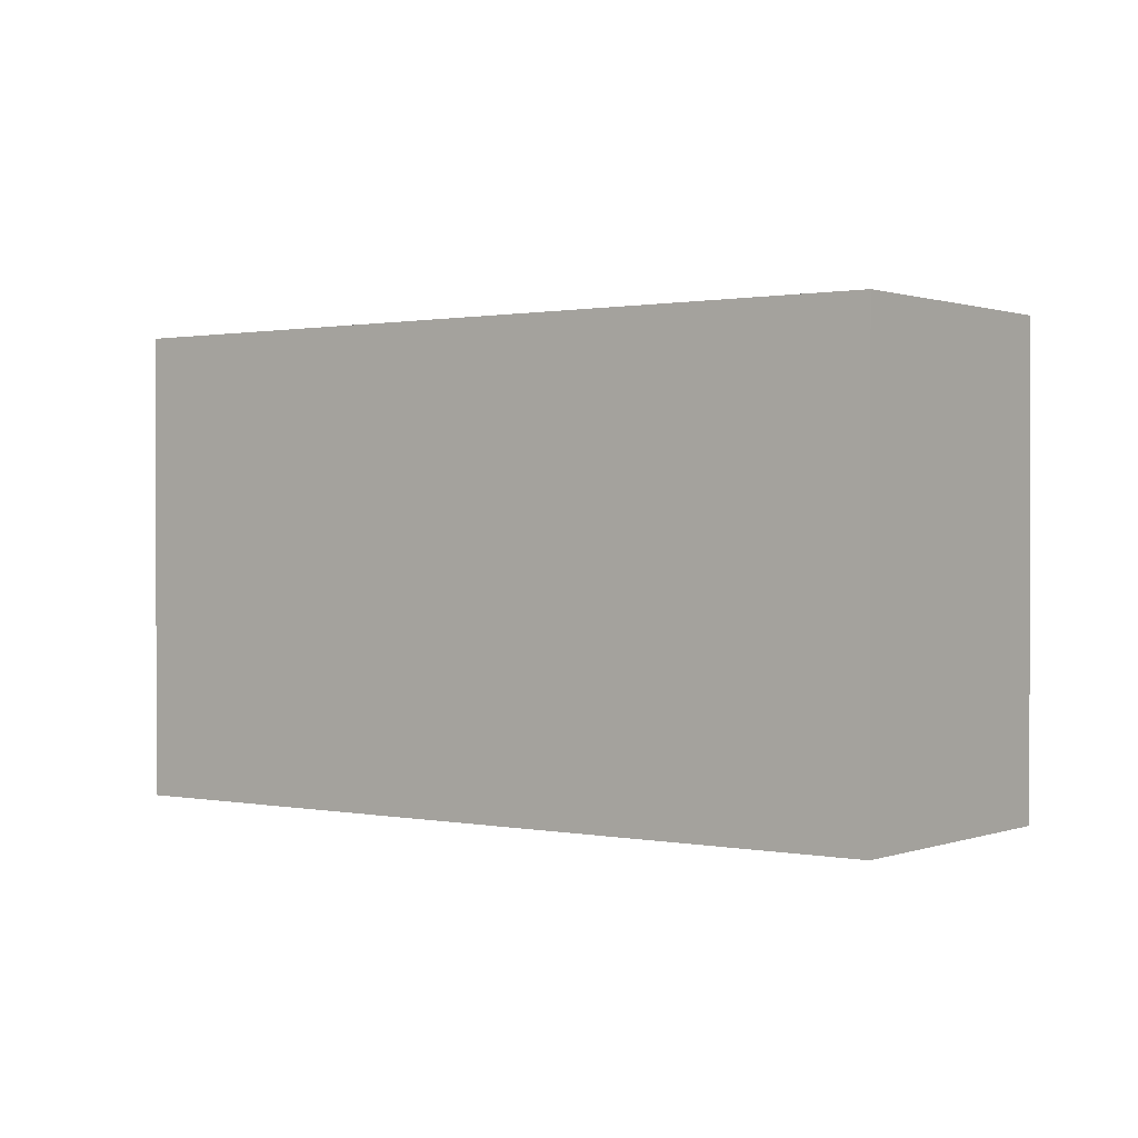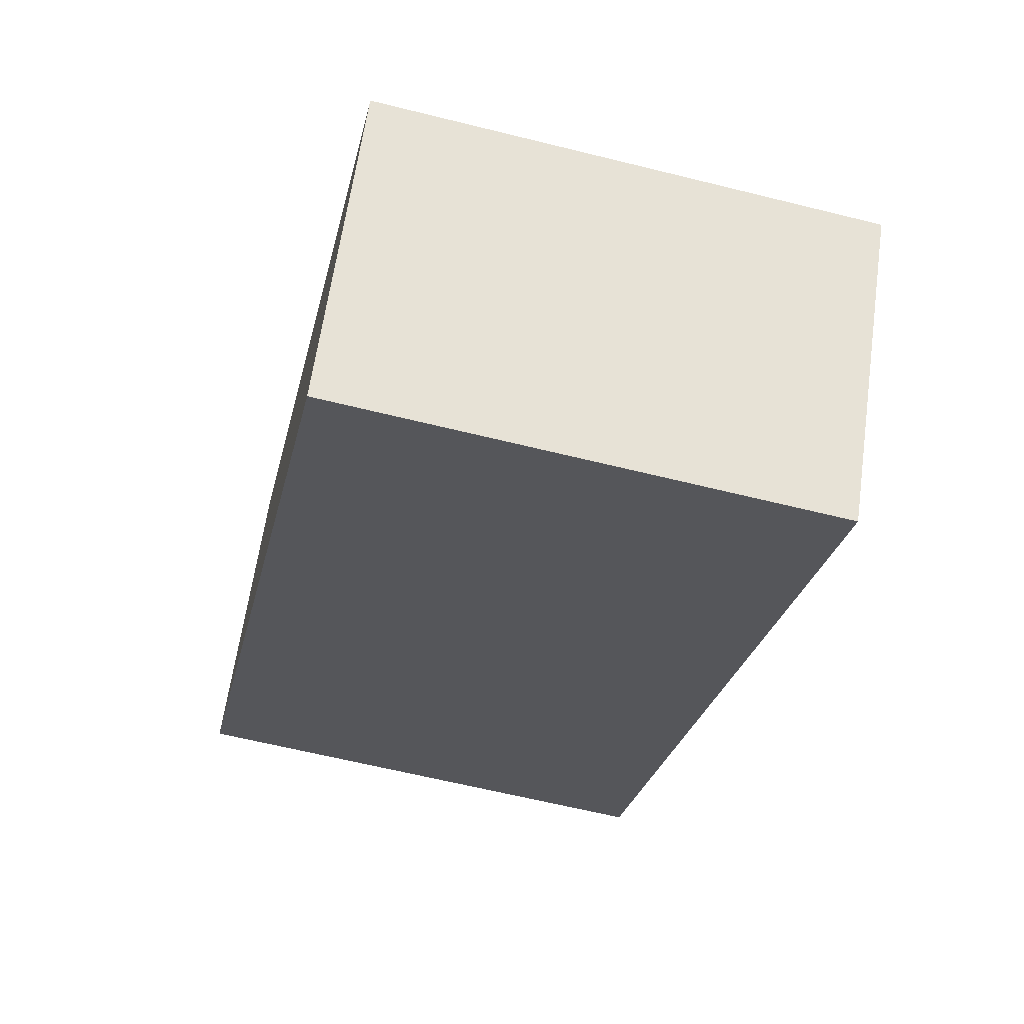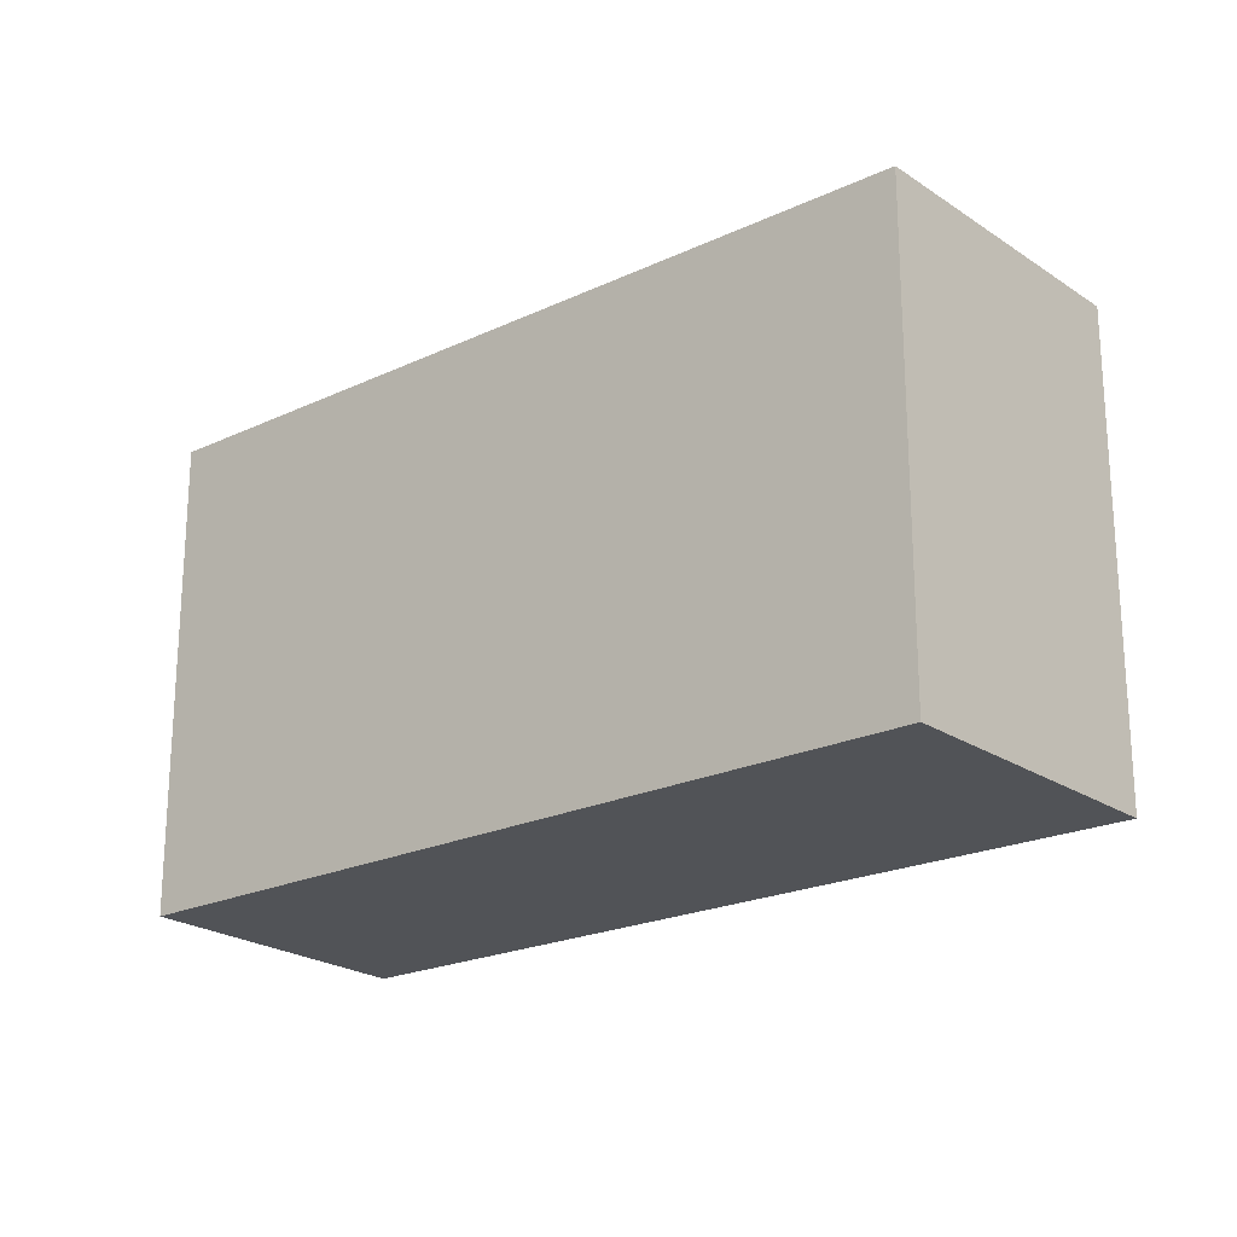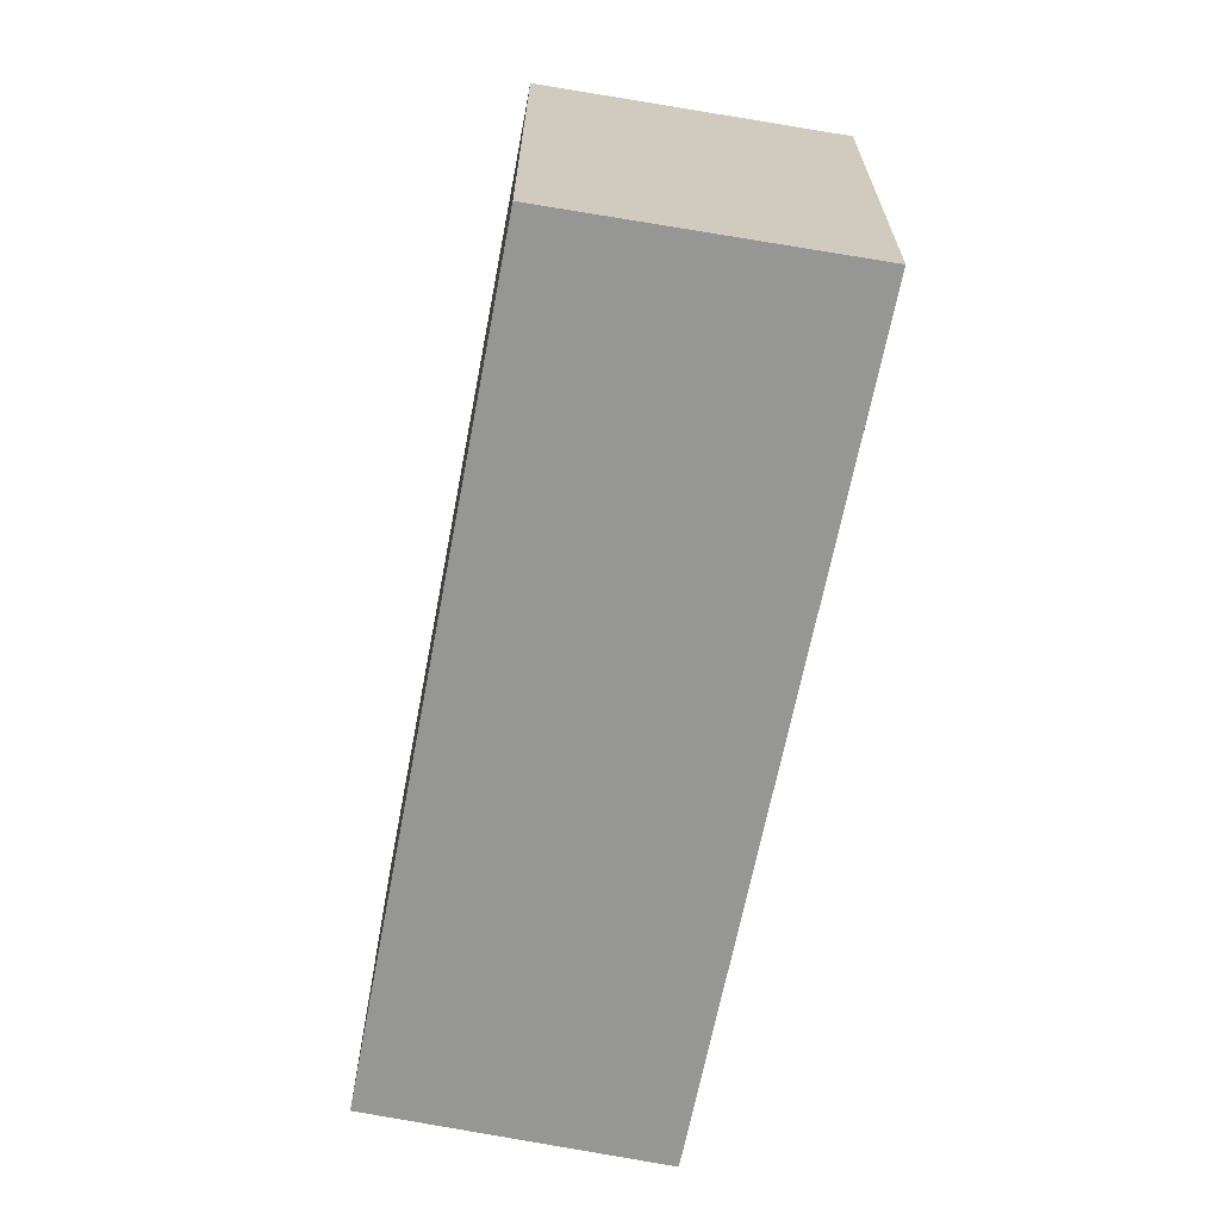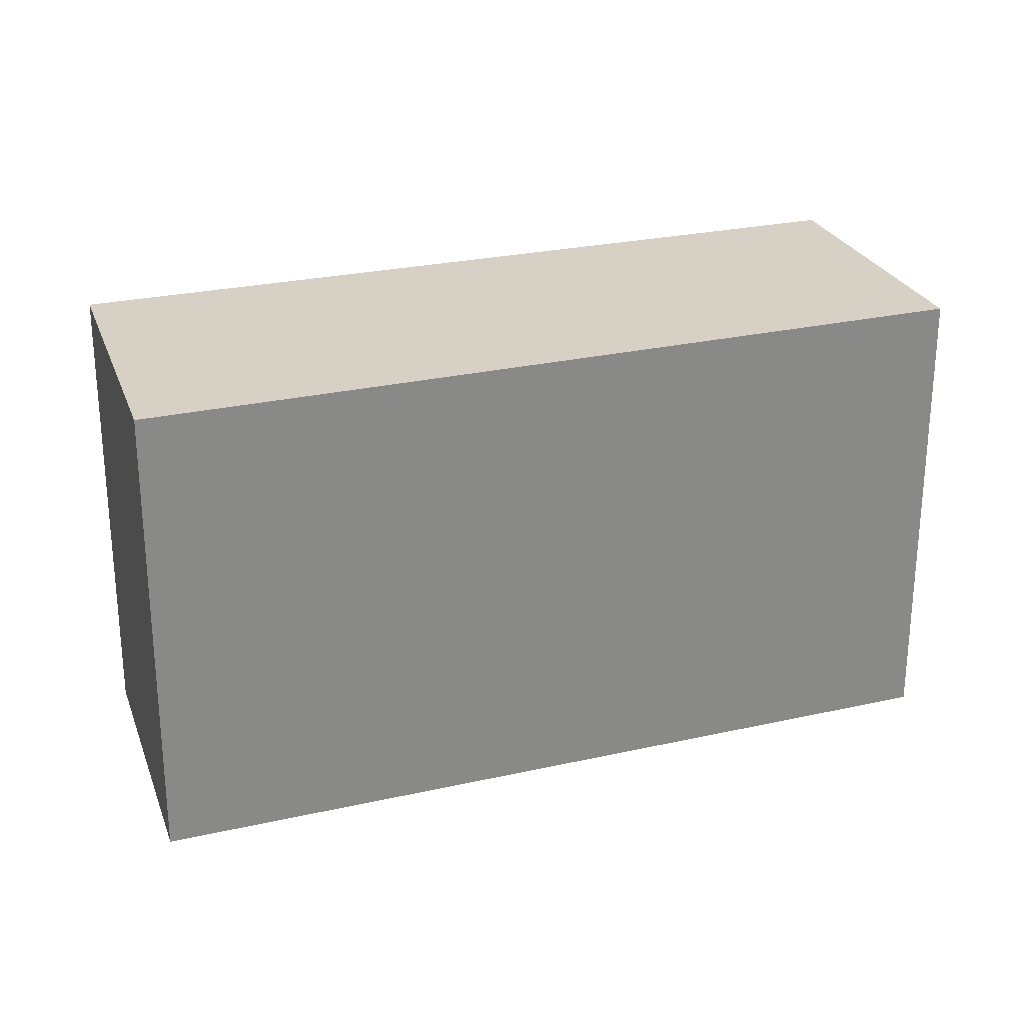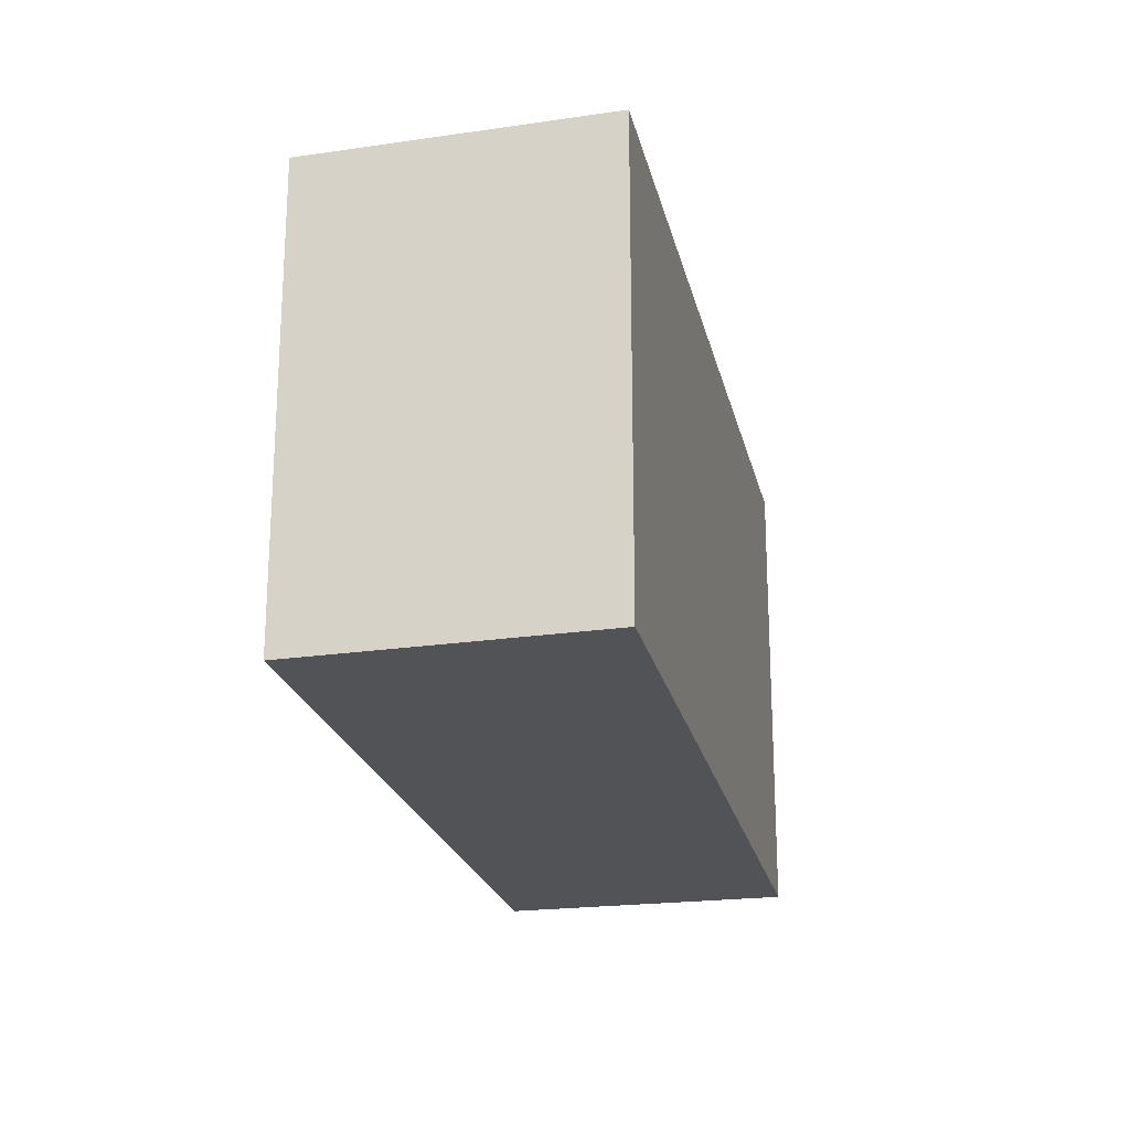
<metadata>
{"format":"obj","ext":"obj","renderer":"f3d","projection":"perspective","resolution":1024,"background":"white","views":[{"elev":0.8,"azim":-106.7,"up":"+Y"},{"elev":-62.3,"azim":75.8,"up":"+Z"},{"elev":-22.0,"azim":75.4,"up":"+Y"},{"elev":-67.7,"azim":115.2,"up":"+Y"},{"elev":26.7,"azim":-162.9,"up":"+Y"},{"elev":-22.5,"azim":138.9,"up":"+Y"}]}
</metadata>
<code>
v  0.855 2.274 1.149
v  3.259 2.274 -2.423
v  0 2.274 1.392e-16
v  4.098 2.274 -1.205
v  3.259 1.484e-16 -2.423
v  0 0 0
v  0.855 -7.036e-17 1.149
v  4.098 7.378e-17 -1.205
g defaultobject
f 1 2 3
f 2 1 4
f 5 3 2
f 3 5 6
f 6 1 3
f 1 6 7
f 7 4 1
f 4 7 8
f 8 2 4
f 2 8 5
f 8 6 5
f 6 8 7

</code>
